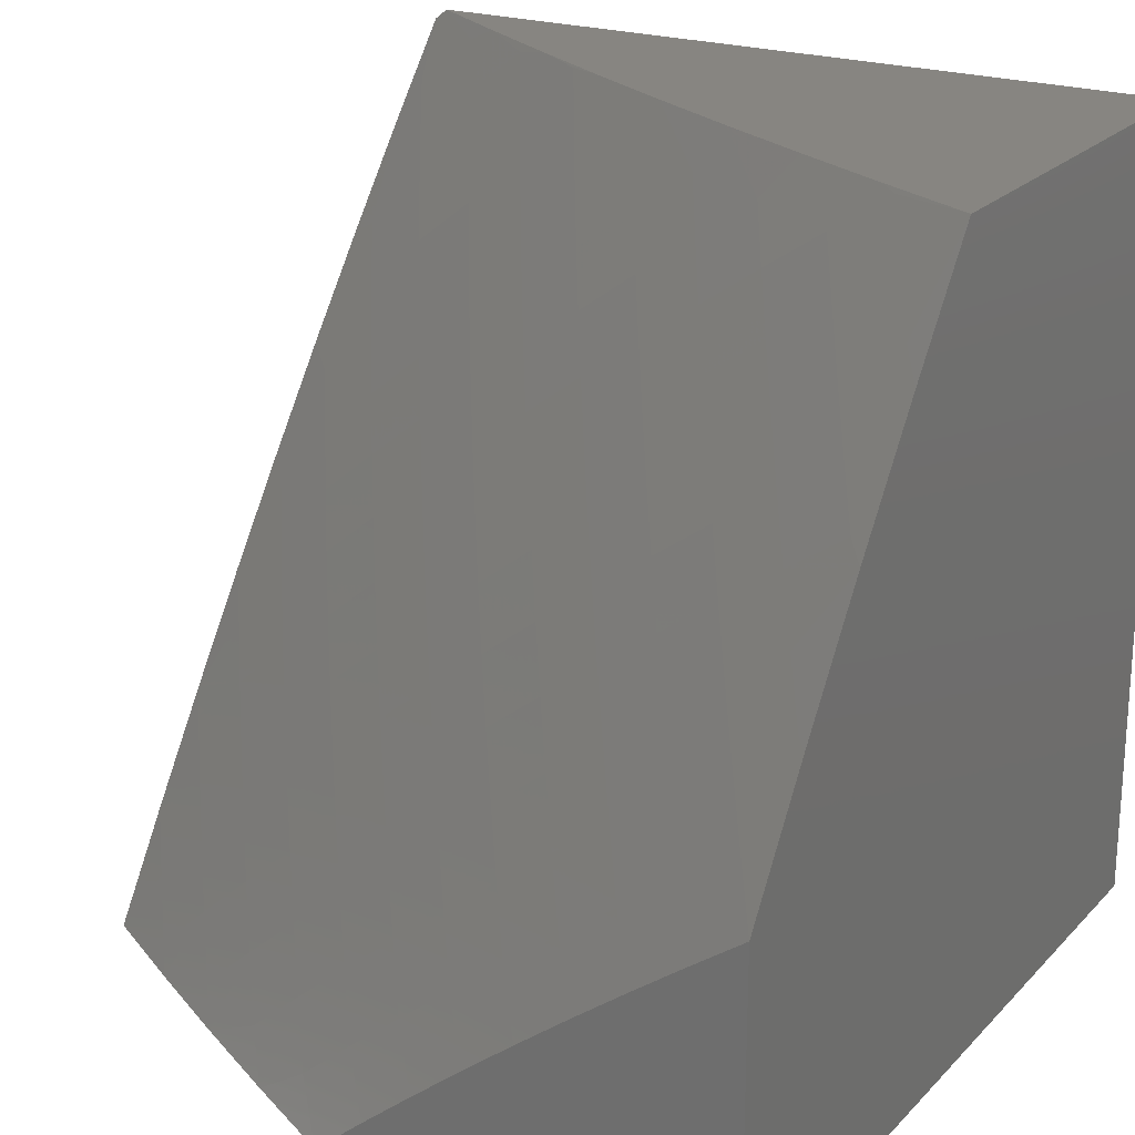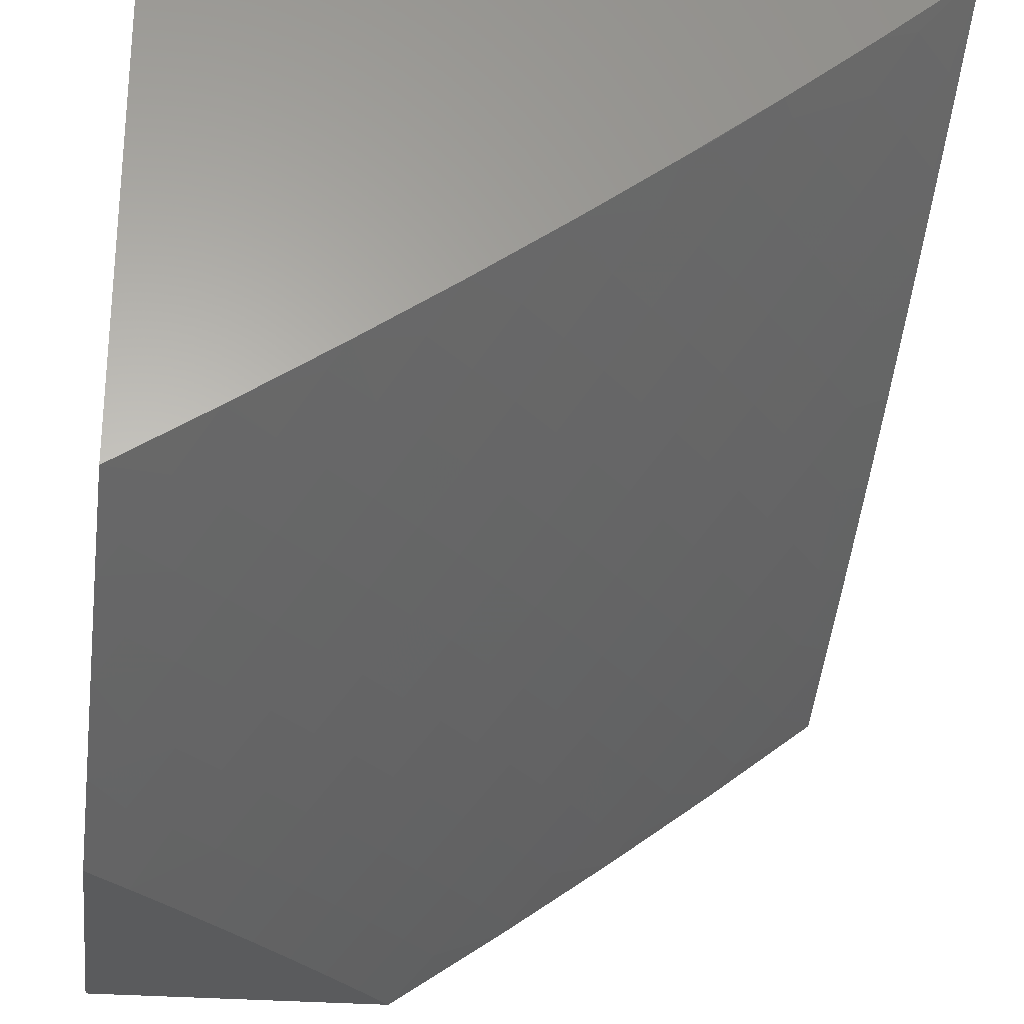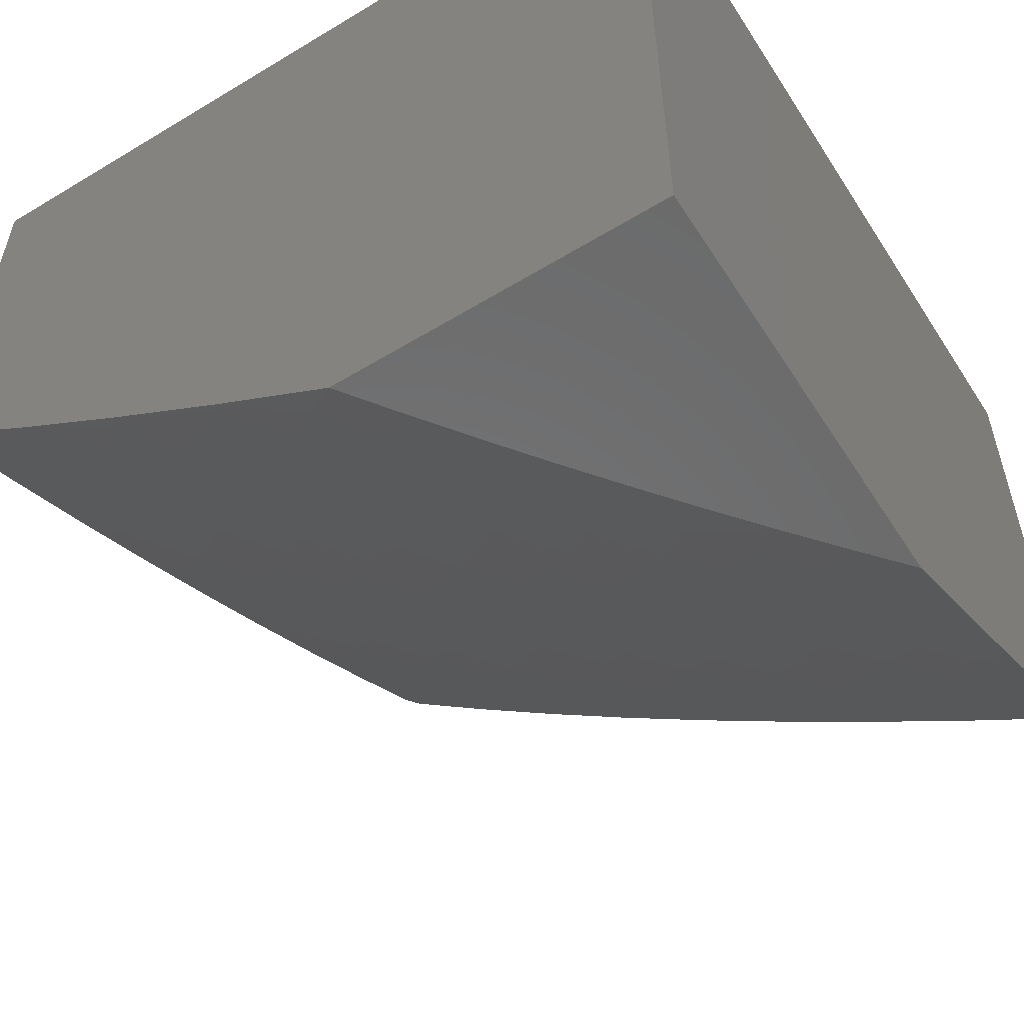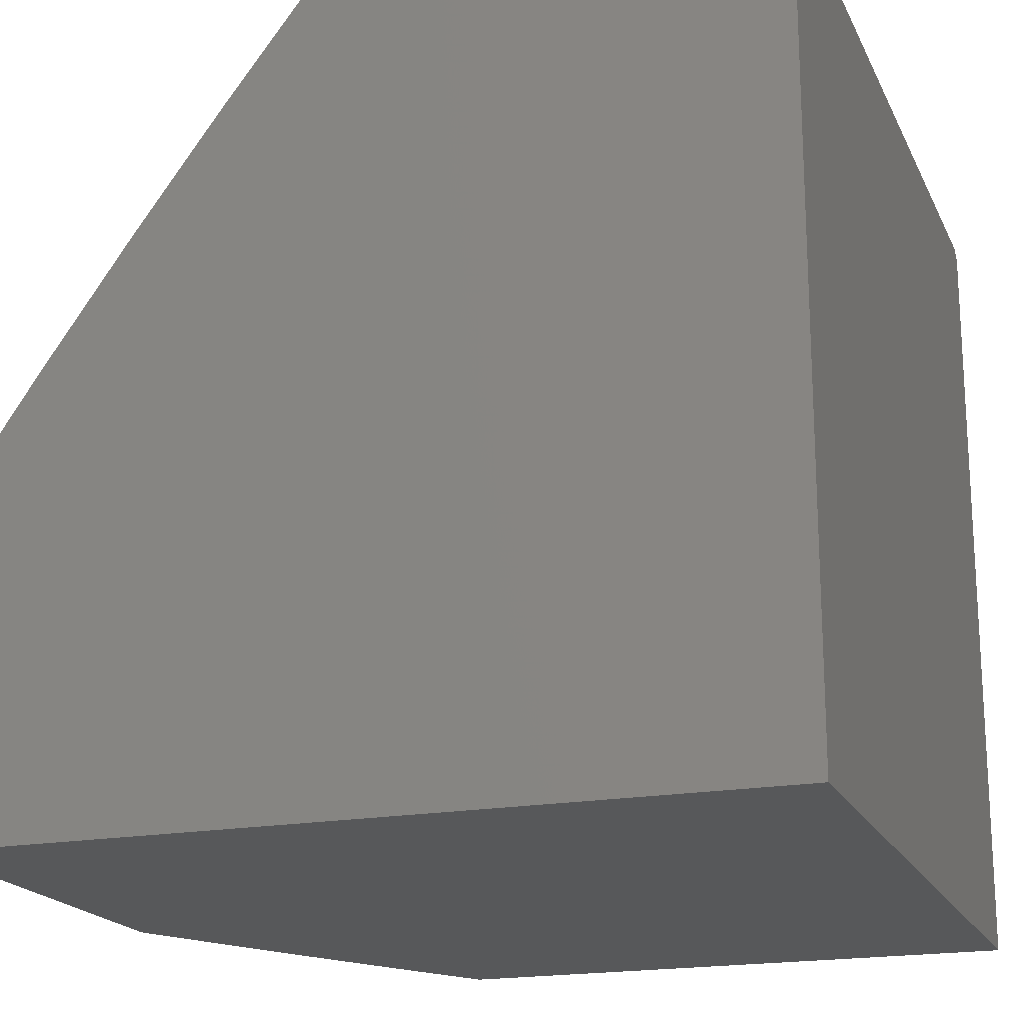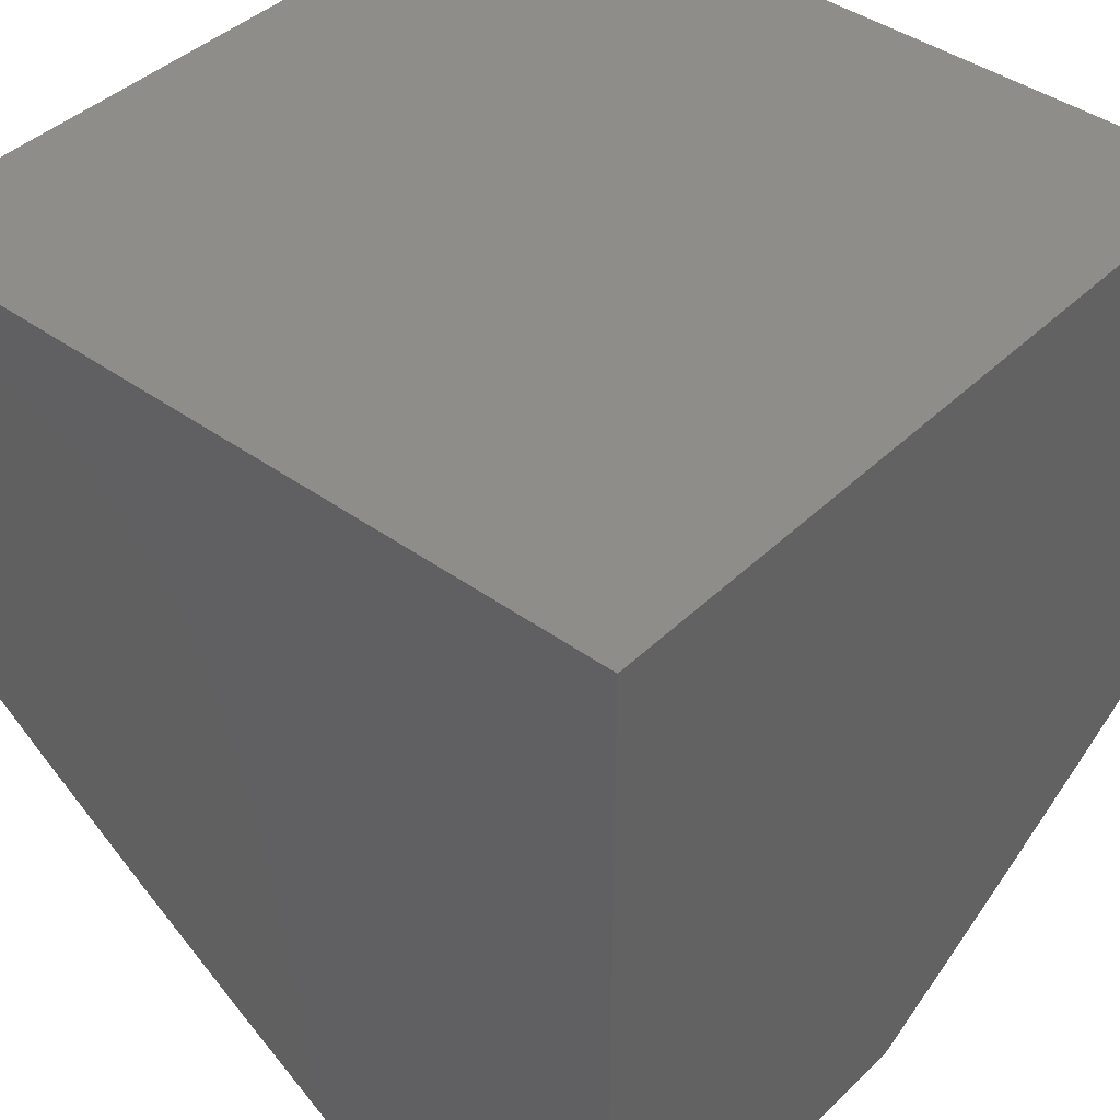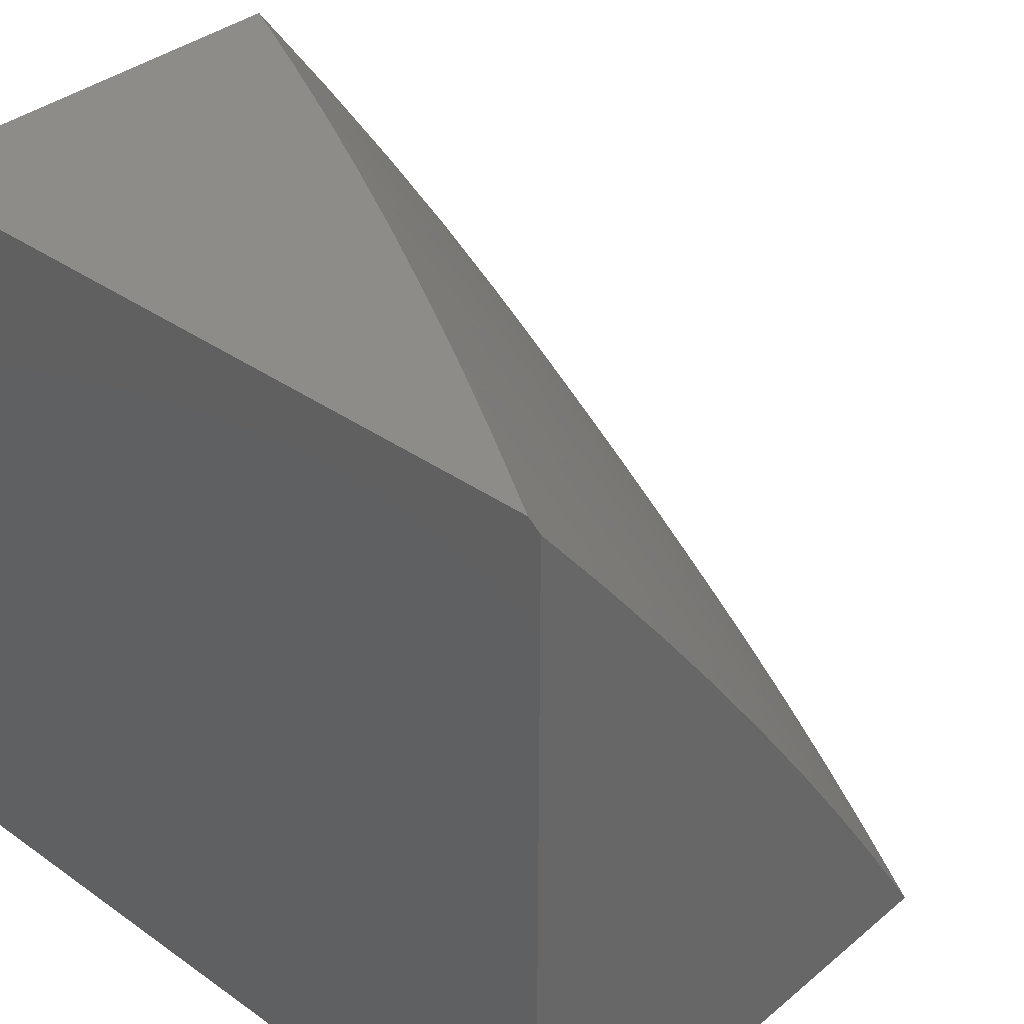
<metadata>
{"format":"stl","ext":"stl","renderer":"f3d","projection":"perspective","resolution":1024,"background":"white","views":[{"elev":22.1,"azim":-148.9,"up":"+Y"},{"elev":-26.1,"azim":82.1,"up":"+Z"},{"elev":-56.9,"azim":-57.7,"up":"+Z"},{"elev":-19.2,"azim":-70.8,"up":"+Y"},{"elev":41.8,"azim":-49.0,"up":"+Z"},{"elev":36.0,"azim":42.8,"up":"+Y"}]}
</metadata>
<code>
# stl→obj: 181 verts, 358 faces
v 4.452 5.053 -9
v 4.506 5.099 -8.942
v 4.514 5 -9
v 4.57 5.045 -8.942
v 4.637 5 -8.933
v 4.617 5.096 -8.883
v 4.681 5.041 -8.883
v 4.663 5.148 -8.824
v 4.728 5.091 -8.824
v 4.71 5.199 -8.764
v 4.775 5.142 -8.764
v 4.756 5.25 -8.704
v 4.822 5.192 -8.704
v 4.802 5.301 -8.643
v 4.868 5.242 -8.643
v 4.847 5.351 -8.581
v 4.914 5.292 -8.581
v 4.892 5.401 -8.519
v 4.96 5.341 -8.519
v 5 5.381 -8.466
v 5 5.255 -8.553
v 4.441 5.153 -8.942
v 4.389 5.105 -9
v 4.376 5.206 -8.942
v 4.326 5.156 -9
v 4.31 5.258 -8.942
v 4.262 5.207 -9
v 4.244 5.31 -8.942
v 4.197 5.257 -9
v 4.177 5.36 -8.942
v 4.132 5.306 -9
v 4.109 5.41 -8.942
v 4.066 5.354 -9
v 4 5.402 -9
v 4.042 5.458 -8.942
v 4 5.554 -8.896
v 4.083 5.514 -8.883
v 4.013 5.563 -8.883
v 4.124 5.57 -8.824
v 4.054 5.619 -8.824
v 4.165 5.626 -8.764
v 4.094 5.675 -8.764
v 4.206 5.681 -8.704
v 4.134 5.731 -8.704
v 4.247 5.735 -8.643
v 4.174 5.786 -8.643
v 4.287 5.79 -8.581
v 4.214 5.841 -8.581
v 4.327 5.844 -8.519
v 4.253 5.895 -8.519
v 4.366 5.897 -8.456
v 4.292 5.949 -8.456
v 4.405 5.95 -8.393
v 4.377 6 -8.369
v 4.501 6 -8.299
v 4 5.705 -8.789
v 4 5.853 -8.68
v 4.023 5.724 -8.764
v 4 6 -8.567
v 4.028 5.884 -8.643
v 4.101 5.835 -8.643
v 4.062 5.78 -8.704
v 4.127 6 -8.503
v 4.104 5.995 -8.519
v 4.066 5.94 -8.581
v 4.179 5.946 -8.519
v 4.252 6 -8.437
v 4.623 6 -8.227
v 4.634 5.946 -8.264
v 4.519 5.95 -8.329
v 4.48 5.897 -8.393
v 4.439 5.845 -8.456
v 4.399 5.792 -8.519
v 4.358 5.738 -8.581
v 4.318 5.684 -8.643
v 4.276 5.63 -8.704
v 4.235 5.576 -8.764
v 4.193 5.521 -8.824
v 4.151 5.466 -8.883
v 4.673 5.997 -8.199
v 4.744 6 -8.153
v 4.748 5.941 -8.199
v 4.789 5.991 -8.133
v 4.823 5.883 -8.199
v 4.863 5.933 -8.133
v 4.896 5.825 -8.199
v 4.938 5.874 -8.133
v 4.969 5.766 -8.199
v 5 5.869 -8.097
v 5 5.749 -8.192
v 4.864 6 -8.078
v 4.904 5.982 -8.067
v 4.983 6 -8
v 4.979 5.923 -8.067
v 5 5.987 -8
v 5 5.628 -8.285
v 4.999 5.657 -8.264
v 4.927 5.717 -8.264
v 4.955 5.608 -8.329
v 5 5.505 -8.377
v 4.912 5.559 -8.393
v 4.982 5.499 -8.393
v 4.937 5.45 -8.456
v 5 5.128 -8.639
v 4.98 5.232 -8.581
v 5 5 -8.722
v 4.999 5.124 -8.643
v 4.934 5.183 -8.643
v 4.88 5 -8.794
v 4.903 5.026 -8.764
v 4.951 5.075 -8.704
v 4.759 5 -8.865
v 4.792 5.034 -8.824
v 4.839 5.084 -8.764
v 4.887 5.134 -8.704
v 4.552 5.152 -8.883
v 4.487 5.206 -8.883
v 4.421 5.26 -8.883
v 4.355 5.312 -8.883
v 4.288 5.364 -8.883
v 4.22 5.415 -8.883
v 4.598 5.204 -8.824
v 4.532 5.259 -8.824
v 4.466 5.313 -8.824
v 4.399 5.366 -8.824
v 4.331 5.418 -8.824
v 4.262 5.47 -8.824
v 4.644 5.255 -8.764
v 4.577 5.311 -8.764
v 4.51 5.366 -8.764
v 4.442 5.419 -8.764
v 4.374 5.472 -8.764
v 4.305 5.524 -8.764
v 4.689 5.307 -8.704
v 4.622 5.363 -8.704
v 4.554 5.418 -8.704
v 4.486 5.472 -8.704
v 4.417 5.526 -8.704
v 4.347 5.578 -8.704
v 4.734 5.358 -8.643
v 4.667 5.415 -8.643
v 4.598 5.47 -8.643
v 4.529 5.525 -8.643
v 4.459 5.579 -8.643
v 4.389 5.632 -8.643
v 4.779 5.409 -8.581
v 4.711 5.466 -8.581
v 4.642 5.522 -8.581
v 4.572 5.577 -8.581
v 4.501 5.632 -8.581
v 4.43 5.685 -8.581
v 4.824 5.459 -8.519
v 4.755 5.517 -8.519
v 4.685 5.573 -8.519
v 4.614 5.629 -8.519
v 4.543 5.684 -8.519
v 4.472 5.738 -8.519
v 4.868 5.509 -8.456
v 4.798 5.567 -8.456
v 4.728 5.625 -8.456
v 4.657 5.681 -8.456
v 4.585 5.736 -8.456
v 4.513 5.791 -8.456
v 4.842 5.617 -8.393
v 4.884 5.667 -8.329
v 4.813 5.726 -8.329
v 4.855 5.775 -8.264
v 4.782 5.833 -8.264
v 4.77 5.675 -8.393
v 4.699 5.732 -8.393
v 4.626 5.788 -8.393
v 4.553 5.843 -8.393
v 4.74 5.783 -8.329
v 4.708 5.89 -8.264
v 4.667 5.839 -8.329
v 4.594 5.895 -8.329
v 4.14 5.891 -8.581
v 4 6 -8
v 4 5 -8
v 4 5 -9
v 5 5 -8
f 1 2 3
f 3 2 4
f 3 4 5
f 5 4 6
f 5 6 7
f 7 6 8
f 7 8 9
f 9 8 10
f 9 10 11
f 11 10 12
f 11 12 13
f 13 12 14
f 13 14 15
f 15 14 16
f 15 16 17
f 17 16 18
f 17 18 19
f 19 18 20
f 19 20 21
f 2 1 22
f 22 1 23
f 22 23 24
f 24 23 25
f 24 25 26
f 26 25 27
f 26 27 28
f 28 27 29
f 28 29 30
f 30 29 31
f 30 31 32
f 32 31 33
f 32 33 34
f 32 34 35
f 35 34 36
f 35 36 37
f 37 36 38
f 37 38 39
f 39 38 40
f 39 40 41
f 41 40 42
f 41 42 43
f 43 42 44
f 43 44 45
f 45 44 46
f 45 46 47
f 47 46 48
f 47 48 49
f 49 48 50
f 49 50 51
f 51 50 52
f 51 52 53
f 53 52 54
f 53 54 55
f 36 56 38
f 38 56 40
f 57 58 56
f 56 58 42
f 56 42 40
f 59 60 57
f 57 60 61
f 57 61 62
f 62 61 44
f 62 44 42
f 63 64 59
f 59 64 65
f 59 65 60
f 60 65 61
f 64 63 66
f 66 63 67
f 66 67 52
f 52 67 54
f 68 69 55
f 55 69 70
f 55 70 53
f 53 70 71
f 53 71 51
f 51 71 72
f 51 72 49
f 49 72 73
f 49 73 47
f 47 73 74
f 47 74 45
f 45 74 75
f 45 75 43
f 43 75 76
f 43 76 41
f 41 76 77
f 41 77 39
f 39 77 78
f 39 78 37
f 37 78 79
f 37 79 35
f 35 79 32
f 69 68 80
f 80 68 81
f 80 81 82
f 82 81 83
f 82 83 84
f 84 83 85
f 84 85 86
f 86 85 87
f 86 87 88
f 88 87 89
f 88 89 90
f 81 91 83
f 83 91 85
f 85 91 92
f 92 91 93
f 92 93 94
f 94 93 95
f 94 95 89
f 96 97 90
f 90 97 98
f 90 98 88
f 88 98 86
f 97 96 99
f 99 96 100
f 99 100 101
f 101 100 102
f 101 102 103
f 103 102 20
f 103 20 18
f 100 20 102
f 104 105 21
f 21 105 17
f 21 17 19
f 106 107 104
f 104 107 108
f 104 108 105
f 105 108 17
f 109 110 106
f 106 110 111
f 106 111 107
f 107 111 108
f 112 113 109
f 109 113 114
f 109 114 110
f 110 114 115
f 110 115 111
f 111 115 108
f 5 7 112
f 112 7 9
f 112 9 113
f 113 9 11
f 113 11 114
f 114 11 13
f 114 13 115
f 115 13 15
f 115 15 108
f 108 15 17
f 6 4 116
f 116 4 2
f 116 2 117
f 117 2 22
f 117 22 118
f 118 22 24
f 118 24 119
f 119 24 26
f 119 26 120
f 120 26 28
f 120 28 121
f 121 28 30
f 121 30 79
f 79 30 32
f 8 6 122
f 122 6 116
f 122 116 123
f 123 116 117
f 123 117 124
f 124 117 118
f 124 118 125
f 125 118 119
f 125 119 126
f 126 119 120
f 126 120 127
f 127 120 121
f 127 121 78
f 78 121 79
f 10 8 128
f 128 8 122
f 128 122 129
f 129 122 123
f 129 123 130
f 130 123 124
f 130 124 131
f 131 124 125
f 131 125 132
f 132 125 126
f 132 126 133
f 133 126 127
f 133 127 77
f 77 127 78
f 12 10 134
f 134 10 128
f 134 128 135
f 135 128 129
f 135 129 136
f 136 129 130
f 136 130 137
f 137 130 131
f 137 131 138
f 138 131 132
f 138 132 139
f 139 132 133
f 139 133 76
f 76 133 77
f 14 12 140
f 140 12 134
f 140 134 141
f 141 134 135
f 141 135 142
f 142 135 136
f 142 136 143
f 143 136 137
f 143 137 144
f 144 137 138
f 144 138 145
f 145 138 139
f 145 139 75
f 75 139 76
f 16 14 146
f 146 14 140
f 146 140 147
f 147 140 141
f 147 141 148
f 148 141 142
f 148 142 149
f 149 142 143
f 149 143 150
f 150 143 144
f 150 144 151
f 151 144 145
f 151 145 74
f 74 145 75
f 18 16 152
f 152 16 146
f 152 146 153
f 153 146 147
f 153 147 154
f 154 147 148
f 154 148 155
f 155 148 149
f 155 149 156
f 156 149 150
f 156 150 157
f 157 150 151
f 157 151 73
f 73 151 74
f 103 18 158
f 158 18 152
f 158 152 159
f 159 152 153
f 159 153 160
f 160 153 154
f 160 154 161
f 161 154 155
f 161 155 162
f 162 155 156
f 162 156 163
f 163 156 157
f 163 157 72
f 72 157 73
f 103 158 101
f 101 158 164
f 101 164 165
f 165 164 166
f 165 166 167
f 167 166 168
f 167 168 84
f 84 168 82
f 164 158 159
f 98 97 99
f 98 99 165
f 165 99 101
f 164 159 169
f 169 159 160
f 169 160 170
f 170 160 161
f 170 161 171
f 171 161 162
f 171 162 172
f 172 162 163
f 172 163 71
f 71 163 72
f 86 98 167
f 167 98 165
f 164 169 166
f 166 169 173
f 166 173 168
f 168 173 174
f 168 174 82
f 82 174 80
f 173 169 170
f 84 86 167
f 92 94 87
f 87 94 89
f 92 87 85
f 173 170 175
f 175 170 171
f 175 171 176
f 176 171 172
f 176 172 70
f 70 172 71
f 173 175 174
f 174 175 69
f 174 69 80
f 69 175 176
f 70 69 176
f 44 61 46
f 46 61 177
f 46 177 48
f 48 177 66
f 48 66 50
f 50 66 52
f 57 62 58
f 58 62 42
f 64 66 177
f 64 177 65
f 65 177 61
f 93 91 178
f 178 91 81
f 178 81 68
f 68 55 178
f 178 55 54
f 178 54 67
f 67 63 178
f 178 63 59
f 59 57 178
f 178 57 179
f 179 57 56
f 179 56 36
f 36 34 179
f 179 34 180
f 34 33 180
f 180 33 31
f 180 31 29
f 29 27 180
f 180 27 25
f 180 25 23
f 23 1 180
f 180 1 3
f 95 93 181
f 181 93 179
f 179 93 178
f 180 3 179
f 179 3 5
f 179 5 112
f 179 112 181
f 181 112 109
f 181 109 106
f 106 104 181
f 181 104 21
f 181 21 20
f 20 100 181
f 181 100 96
f 181 96 90
f 90 89 181
f 181 89 95

</code>
